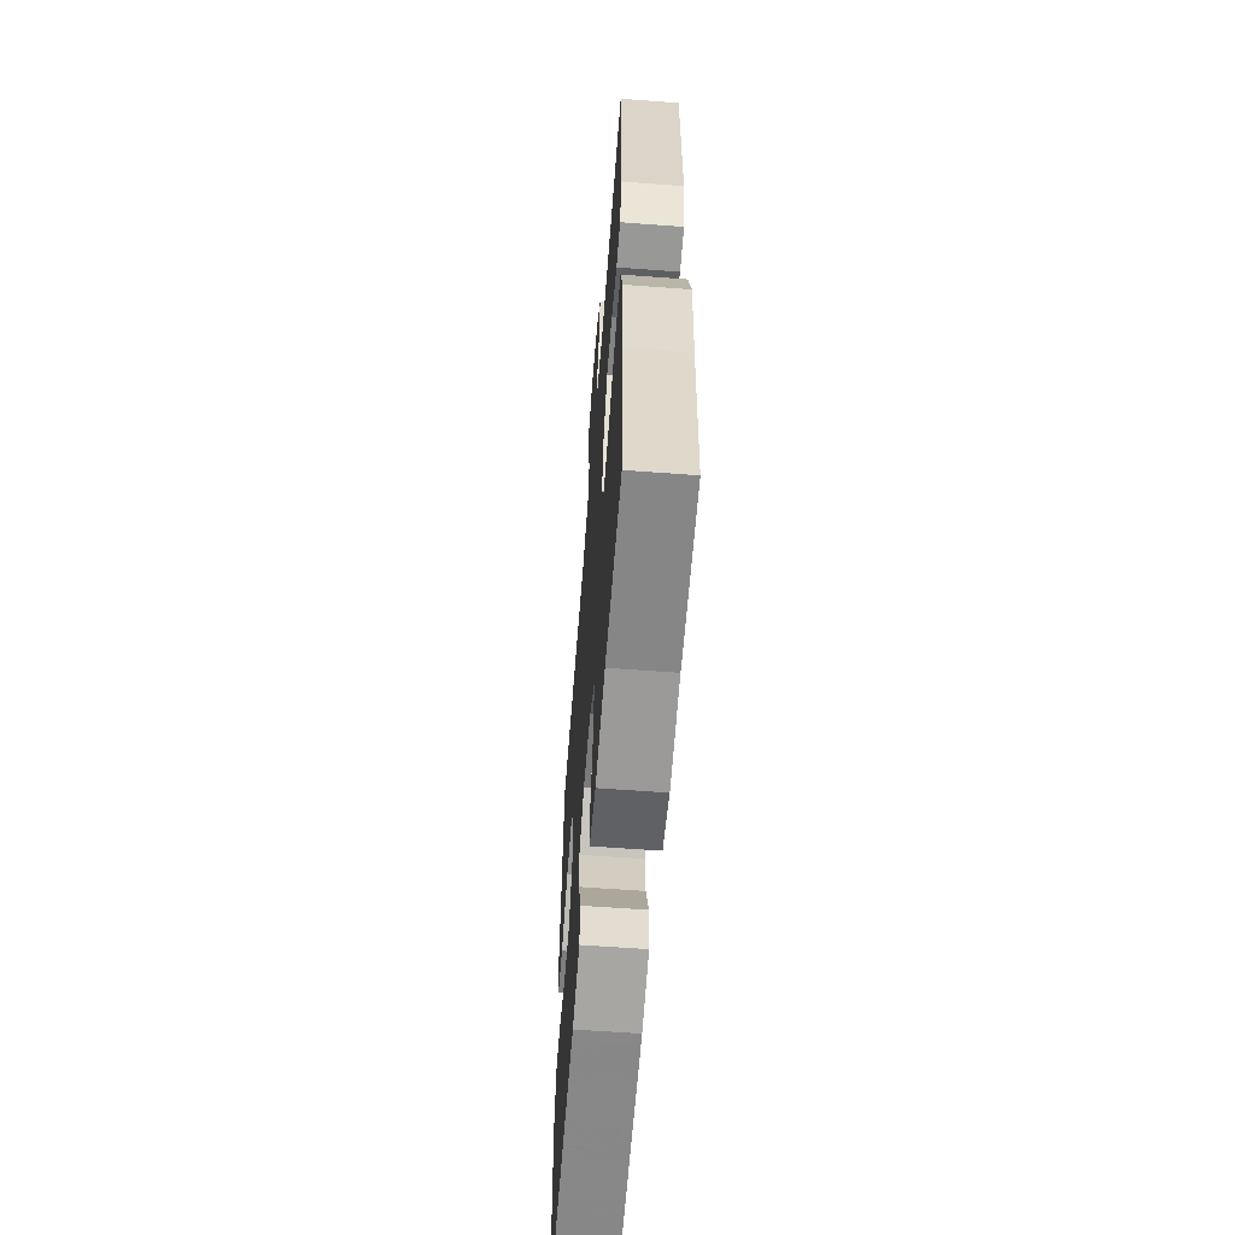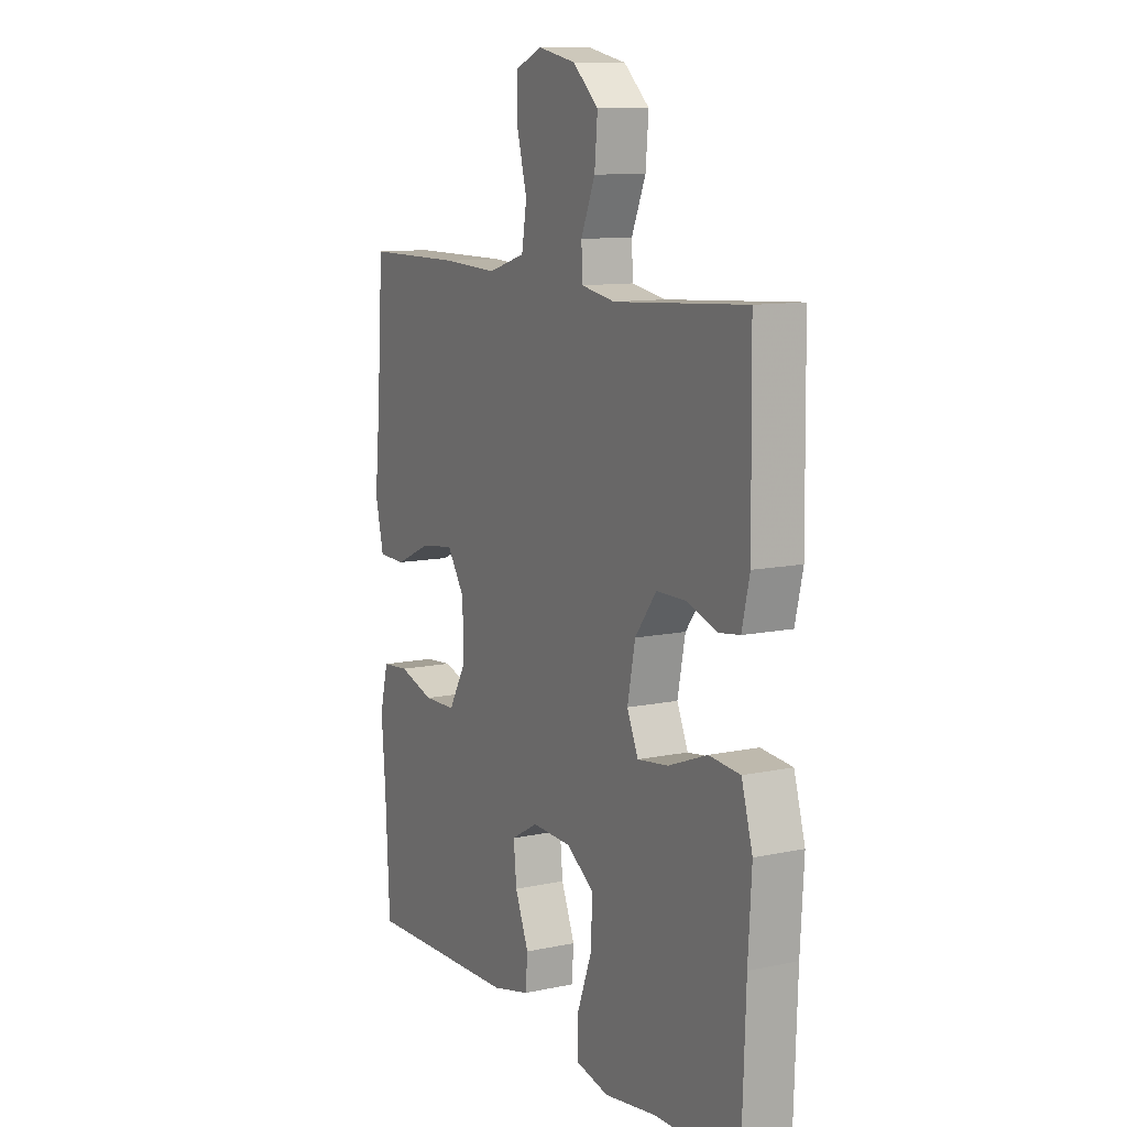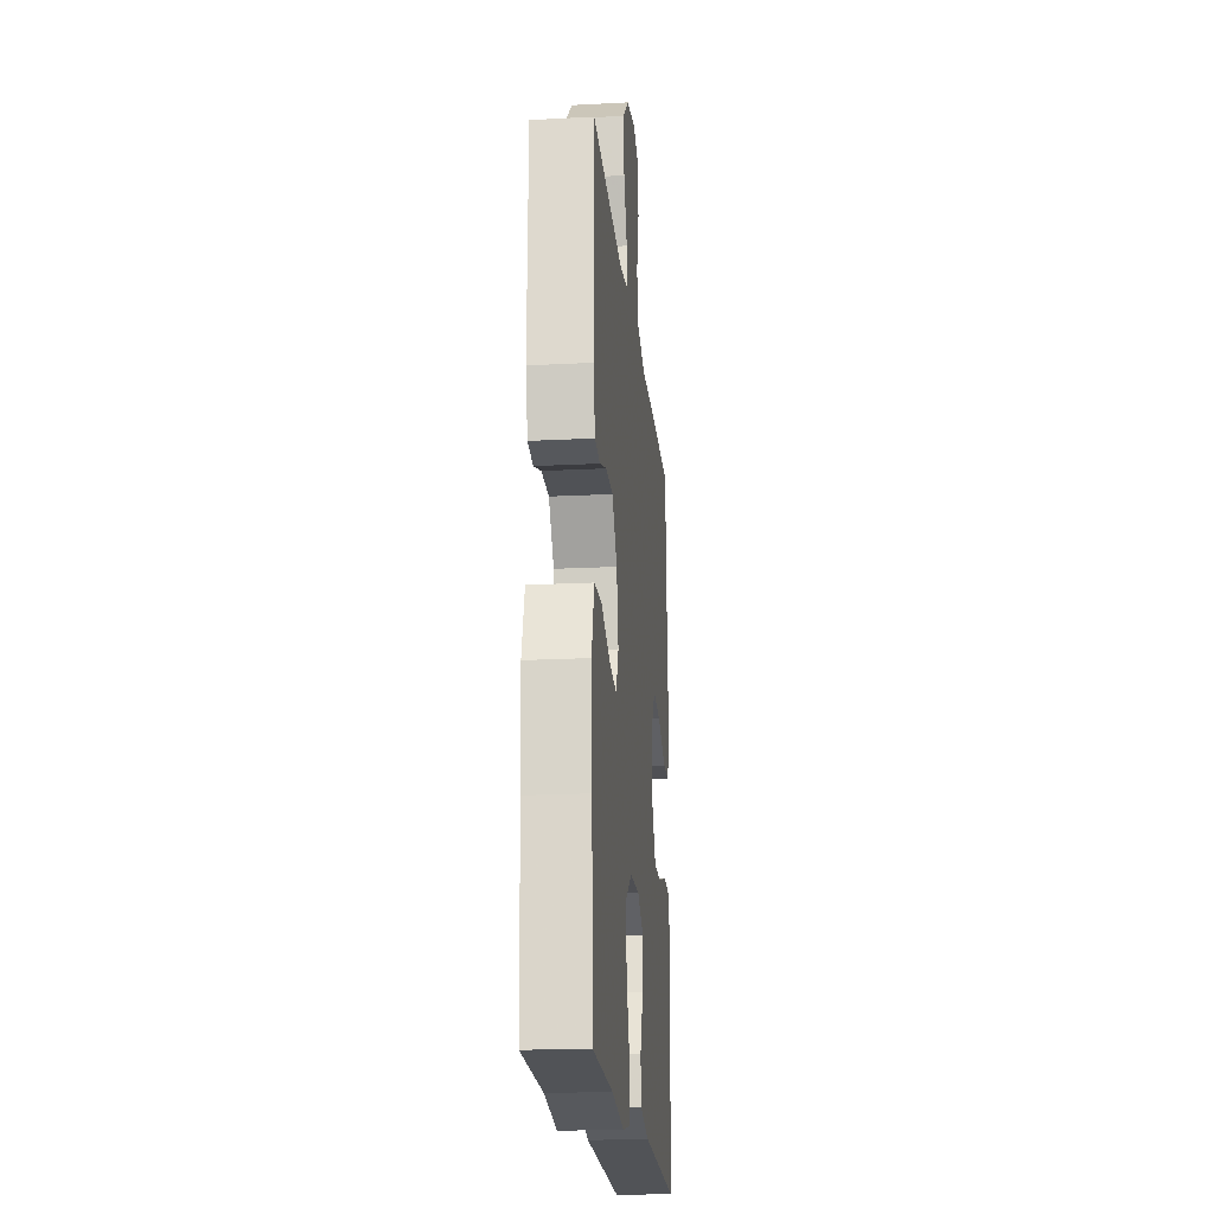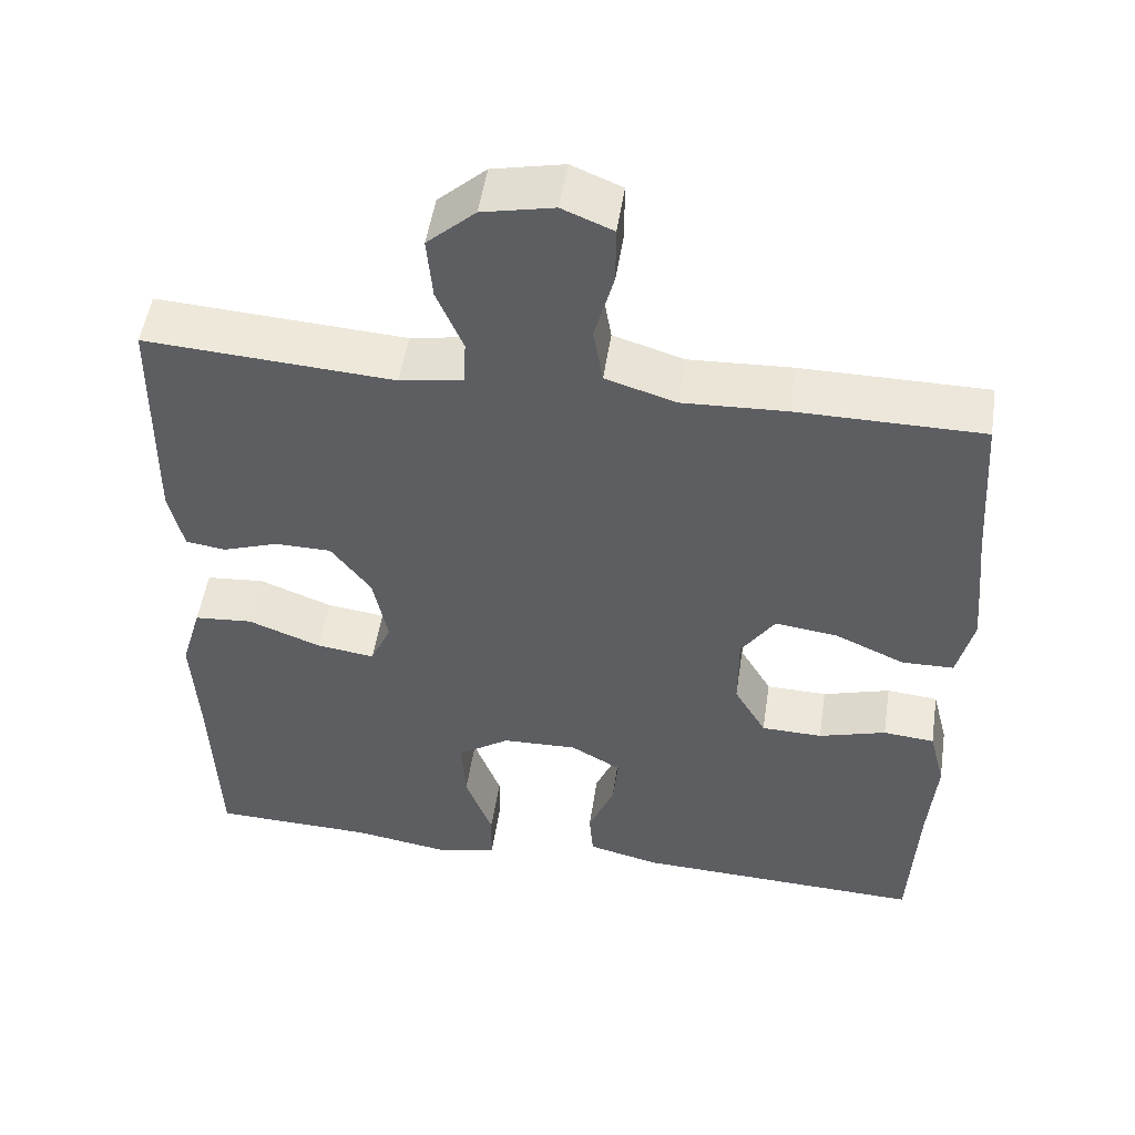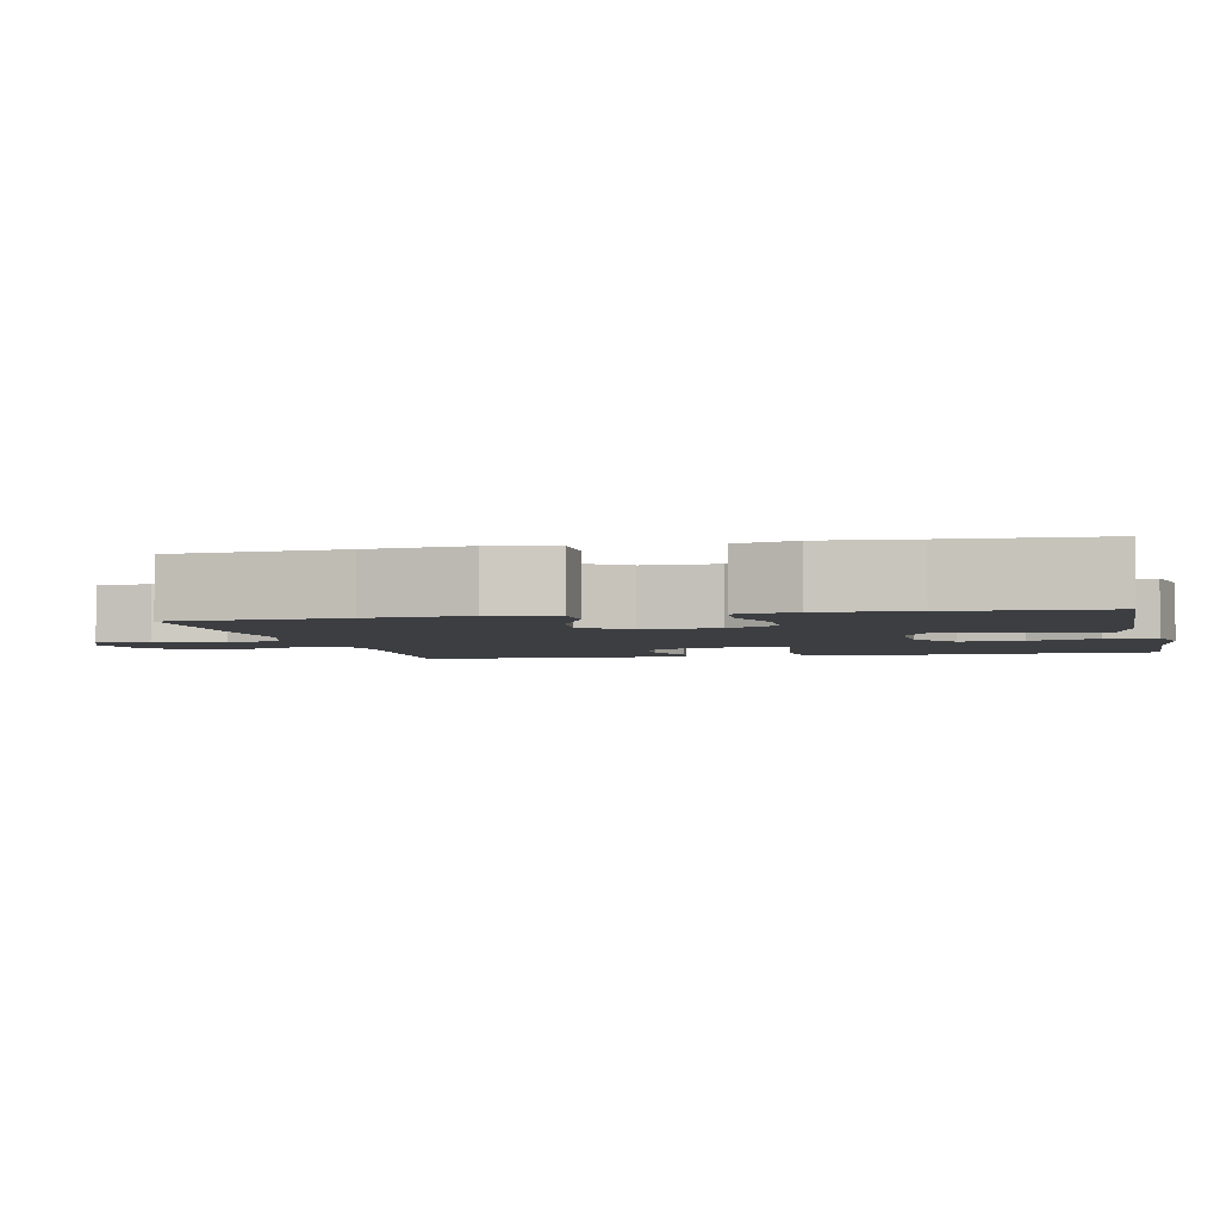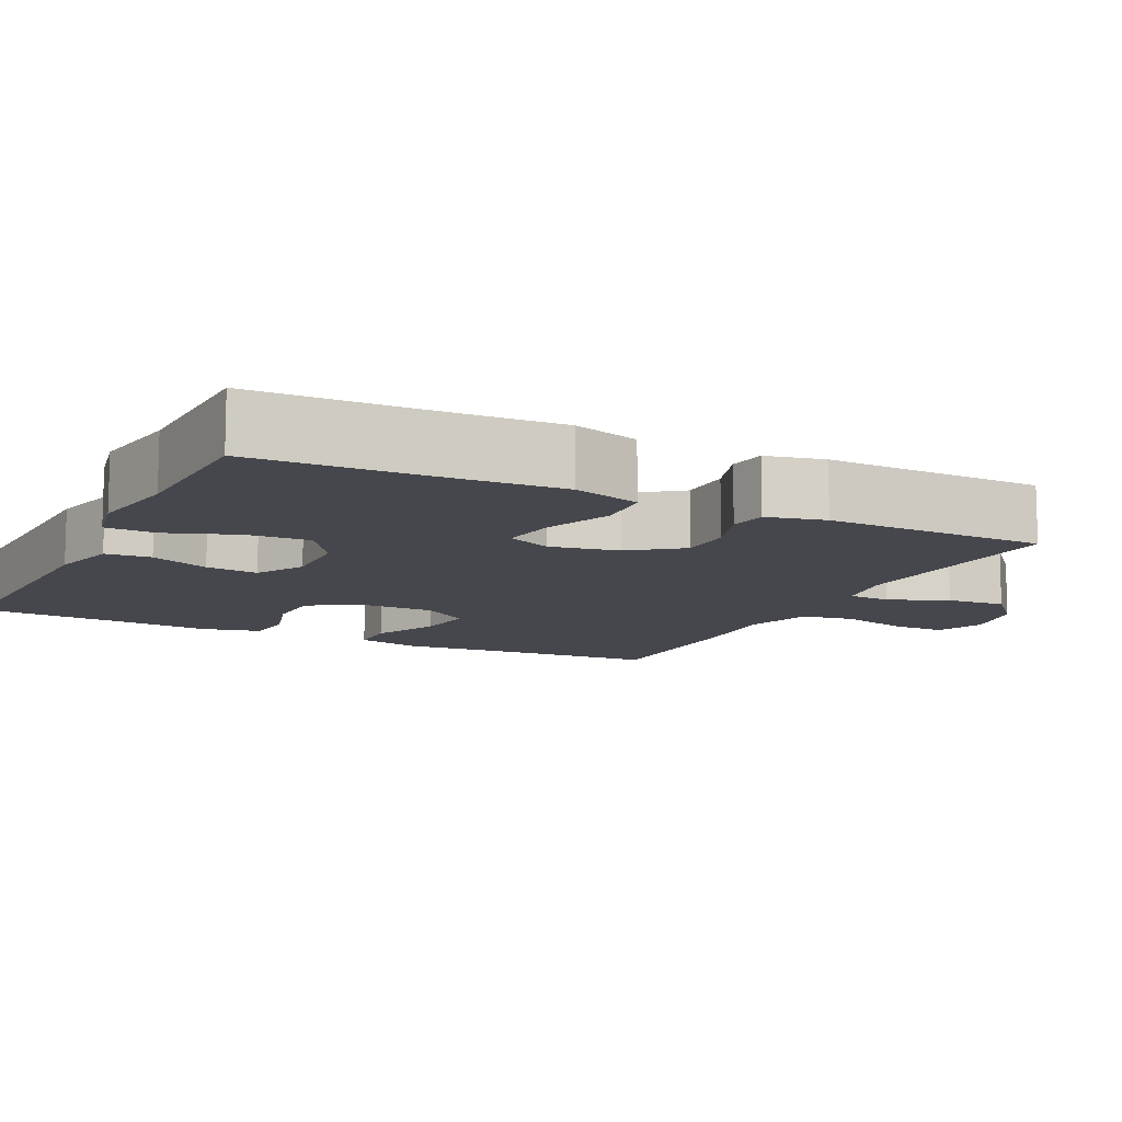
<metadata>
{"format":"obj","ext":"obj","renderer":"f3d","projection":"perspective","resolution":1024,"background":"white","views":[{"elev":-60.4,"azim":-94.4,"up":"+Z"},{"elev":10.8,"azim":-117.7,"up":"+Z"},{"elev":-20.0,"azim":-84.5,"up":"+Z"},{"elev":50.8,"azim":8.6,"up":"+Z"},{"elev":-3.3,"azim":102.7,"up":"+Y"},{"elev":-11.0,"azim":-116.5,"up":"+Y"}]}
</metadata>
<code>
v 0.5 0.07 0.5
v 0.515 0.07 0.276
v 0.528 0.07 0.143
v 0.508 0.07 0.059
v 0.443 0.07 0.058
v 0.356 0.07 0.097
v 0.278 0.07 0.107
v 0.236 0.07 0.045
v 0.236 0.07 -0.052
v 0.276 0.07 -0.121
v 0.352 0.07 -0.123
v 0.436 0.07 -0.098
v 0.5 0.07 -0.104
v 0.52 0.07 -0.182
v 0.51 0.07 -0.302
v 0.5 0.07 -0.5
v 0.137 0.07 -0.486
v 0.048 0.07 -0.464
v 0.043 0.07 -0.404
v 0.075 0.07 -0.326
v 0.082 0.07 -0.257
v 0.019 0.07 -0.221
v -0.075 0.07 -0.224
v -0.14 0.07 -0.268
v -0.135 0.07 -0.351
v -0.101 0.07 -0.442
v -0.102 0.07 -0.509
v -0.179 0.07 -0.525
v -0.299 0.07 -0.506
v -0.5 0.07 -0.5
v -0.509 0.07 -0.253
v -0.517 0.07 -0.117
v -0.491 0.07 -0.028
v -0.418 0.07 -0.022
v -0.327 0.07 -0.057
v -0.254 0.07 -0.067
v -0.228 0.07 -0.008
v -0.246 0.07 0.082
v -0.296 0.07 0.148
v -0.366 0.07 0.149
v -0.436 0.07 0.125
v -0.486 0.07 0.132
v -0.504 0.07 0.209
v -0.5 0.07 0.5
v -0.19 0.07 0.48
v -0.111 0.07 0.494
v -0.108 0.07 0.55
v -0.141 0.07 0.628
v -0.148 0.07 0.706
v -0.088 0.07 0.76
v 0.001 0.07 0.779
v 0.064 0.07 0.753
v 0.064 0.07 0.682
v 0.04 0.07 0.593
v 0.052 0.07 0.522
v 0.14 0.07 0.495
v 0.269 0.07 0.501
v 0.5 0 0.5
v 0.515 0 0.276
v 0.528 0 0.143
v 0.508 0 0.059
v 0.443 0 0.058
v 0.356 0 0.097
v 0.278 0 0.107
v 0.236 0 0.045
v 0.236 0 -0.052
v 0.276 0 -0.121
v 0.352 0 -0.123
v 0.436 0 -0.098
v 0.5 0 -0.104
v 0.52 0 -0.182
v 0.51 0 -0.302
v 0.5 0 -0.5
v 0.137 0 -0.486
v 0.048 0 -0.464
v 0.043 0 -0.404
v 0.075 0 -0.326
v 0.082 0 -0.257
v 0.019 0 -0.221
v -0.075 0 -0.224
v -0.14 0 -0.268
v -0.135 0 -0.351
v -0.101 0 -0.442
v -0.102 0 -0.509
v -0.179 0 -0.525
v -0.299 0 -0.506
v -0.5 0 -0.5
v -0.509 0 -0.253
v -0.517 0 -0.117
v -0.491 0 -0.028
v -0.418 0 -0.022
v -0.327 0 -0.057
v -0.254 0 -0.067
v -0.228 0 -0.008
v -0.246 0 0.082
v -0.296 0 0.148
v -0.366 0 0.149
v -0.436 0 0.125
v -0.486 0 0.132
v -0.504 0 0.209
v -0.5 0 0.5
v -0.19 0 0.48
v -0.111 0 0.494
v -0.108 0 0.55
v -0.141 0 0.628
v -0.148 0 0.706
v -0.088 0 0.76
v 0.001 0 0.779
v 0.064 0 0.753
v 0.064 0 0.682
v 0.04 0 0.593
v 0.052 0 0.522
v 0.14 0 0.495
v 0.269 0 0.501
f 56 57 1 2
f 4 5 6
f 3 4 6
f 2 3 6
f 56 2 6
f 55 56 6
f 52 53 54
f 51 52 54
f 50 51 54
f 49 50 54
f 48 49 54
f 47 48 54
f 46 47 54 55
f 55 6 7
f 46 55 7
f 45 46 7
f 43 44 45
f 42 43 45
f 41 42 45
f 40 41 45
f 39 40 45
f 45 7 8
f 39 45 8
f 38 39 8
f 33 34 35
f 32 33 35
f 31 32 35
f 31 35 36
f 30 31 36
f 29 30 36
f 28 29 36
f 27 28 36
f 26 27 36
f 25 26 36
f 24 25 36 37
f 18 19 20
f 17 18 20
f 16 17 20
f 15 16 20
f 15 20 21
f 14 15 21
f 13 14 21
f 12 13 21
f 11 12 21
f 10 11 21 22
f 37 38 8 9
f 23 24 37
f 22 23 37
f 10 22 37
f 9 10 37
f 59 58 114 113
f 63 62 61
f 63 61 60
f 63 60 59
f 63 59 113
f 63 113 112
f 111 110 109
f 111 109 108
f 111 108 107
f 111 107 106
f 111 106 105
f 111 105 104
f 112 111 104 103
f 64 63 112
f 64 112 103
f 64 103 102
f 102 101 100
f 102 100 99
f 102 99 98
f 102 98 97
f 102 97 96
f 65 64 102
f 65 102 96
f 65 96 95
f 92 91 90
f 92 90 89
f 92 89 88
f 93 92 88
f 93 88 87
f 93 87 86
f 93 86 85
f 93 85 84
f 93 84 83
f 93 83 82
f 94 93 82 81
f 77 76 75
f 77 75 74
f 77 74 73
f 77 73 72
f 78 77 72
f 78 72 71
f 78 71 70
f 78 70 69
f 78 69 68
f 79 78 68 67
f 66 65 95 94
f 94 81 80
f 94 80 79
f 94 79 67
f 94 67 66
f 1 58 59 2
f 2 59 60 3
f 3 60 61 4
f 4 61 62 5
f 5 62 63 6
f 6 63 64 7
f 7 64 65 8
f 8 65 66 9
f 9 66 67 10
f 10 67 68 11
f 11 68 69 12
f 12 69 70 13
f 13 70 71 14
f 14 71 72 15
f 15 72 73 16
f 16 73 74 17
f 17 74 75 18
f 18 75 76 19
f 19 76 77 20
f 20 77 78 21
f 21 78 79 22
f 22 79 80 23
f 23 80 81 24
f 24 81 82 25
f 25 82 83 26
f 26 83 84 27
f 27 84 85 28
f 28 85 86 29
f 29 86 87 30
f 30 87 88 31
f 31 88 89 32
f 32 89 90 33
f 33 90 91 34
f 34 91 92 35
f 35 92 93 36
f 36 93 94 37
f 37 94 95 38
f 38 95 96 39
f 39 96 97 40
f 40 97 98 41
f 41 98 99 42
f 42 99 100 43
f 43 100 101 44
f 44 101 102 45
f 45 102 103 46
f 46 103 104 47
f 47 104 105 48
f 48 105 106 49
f 49 106 107 50
f 50 107 108 51
f 51 108 109 52
f 52 109 110 53
f 53 110 111 54
f 54 111 112 55
f 55 112 113 56
f 56 113 114 57
f 57 114 58 1

</code>
